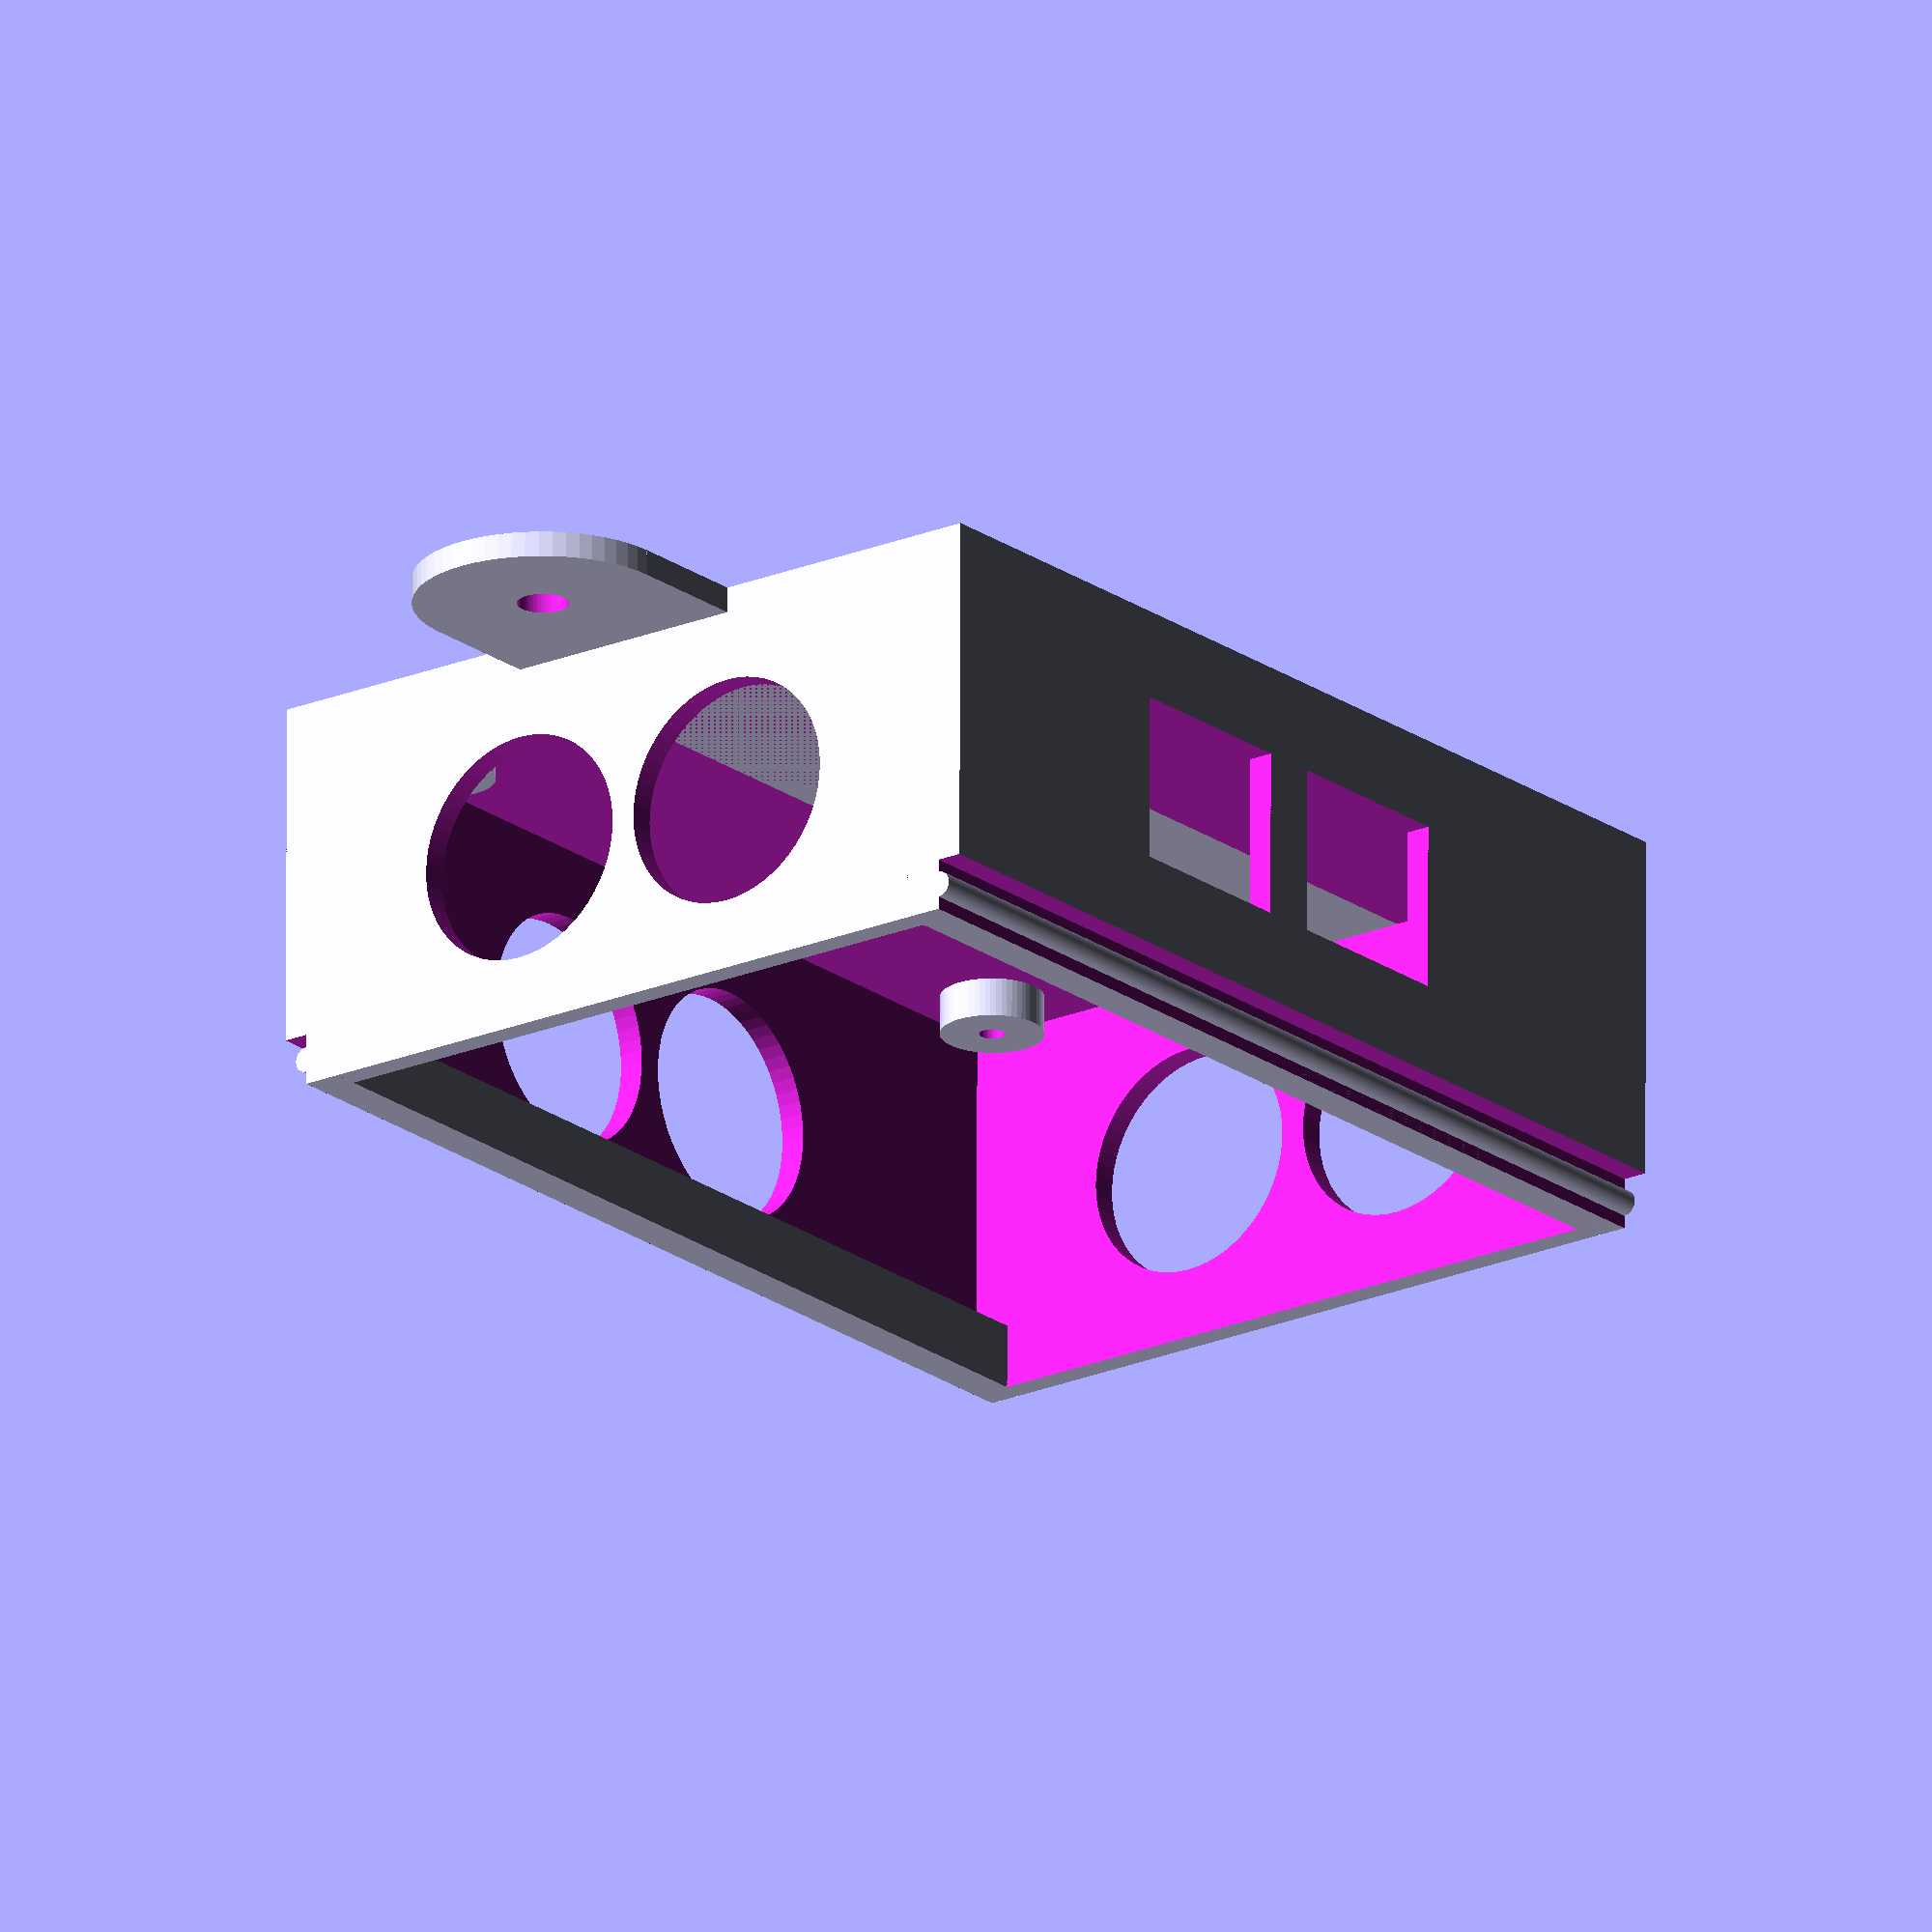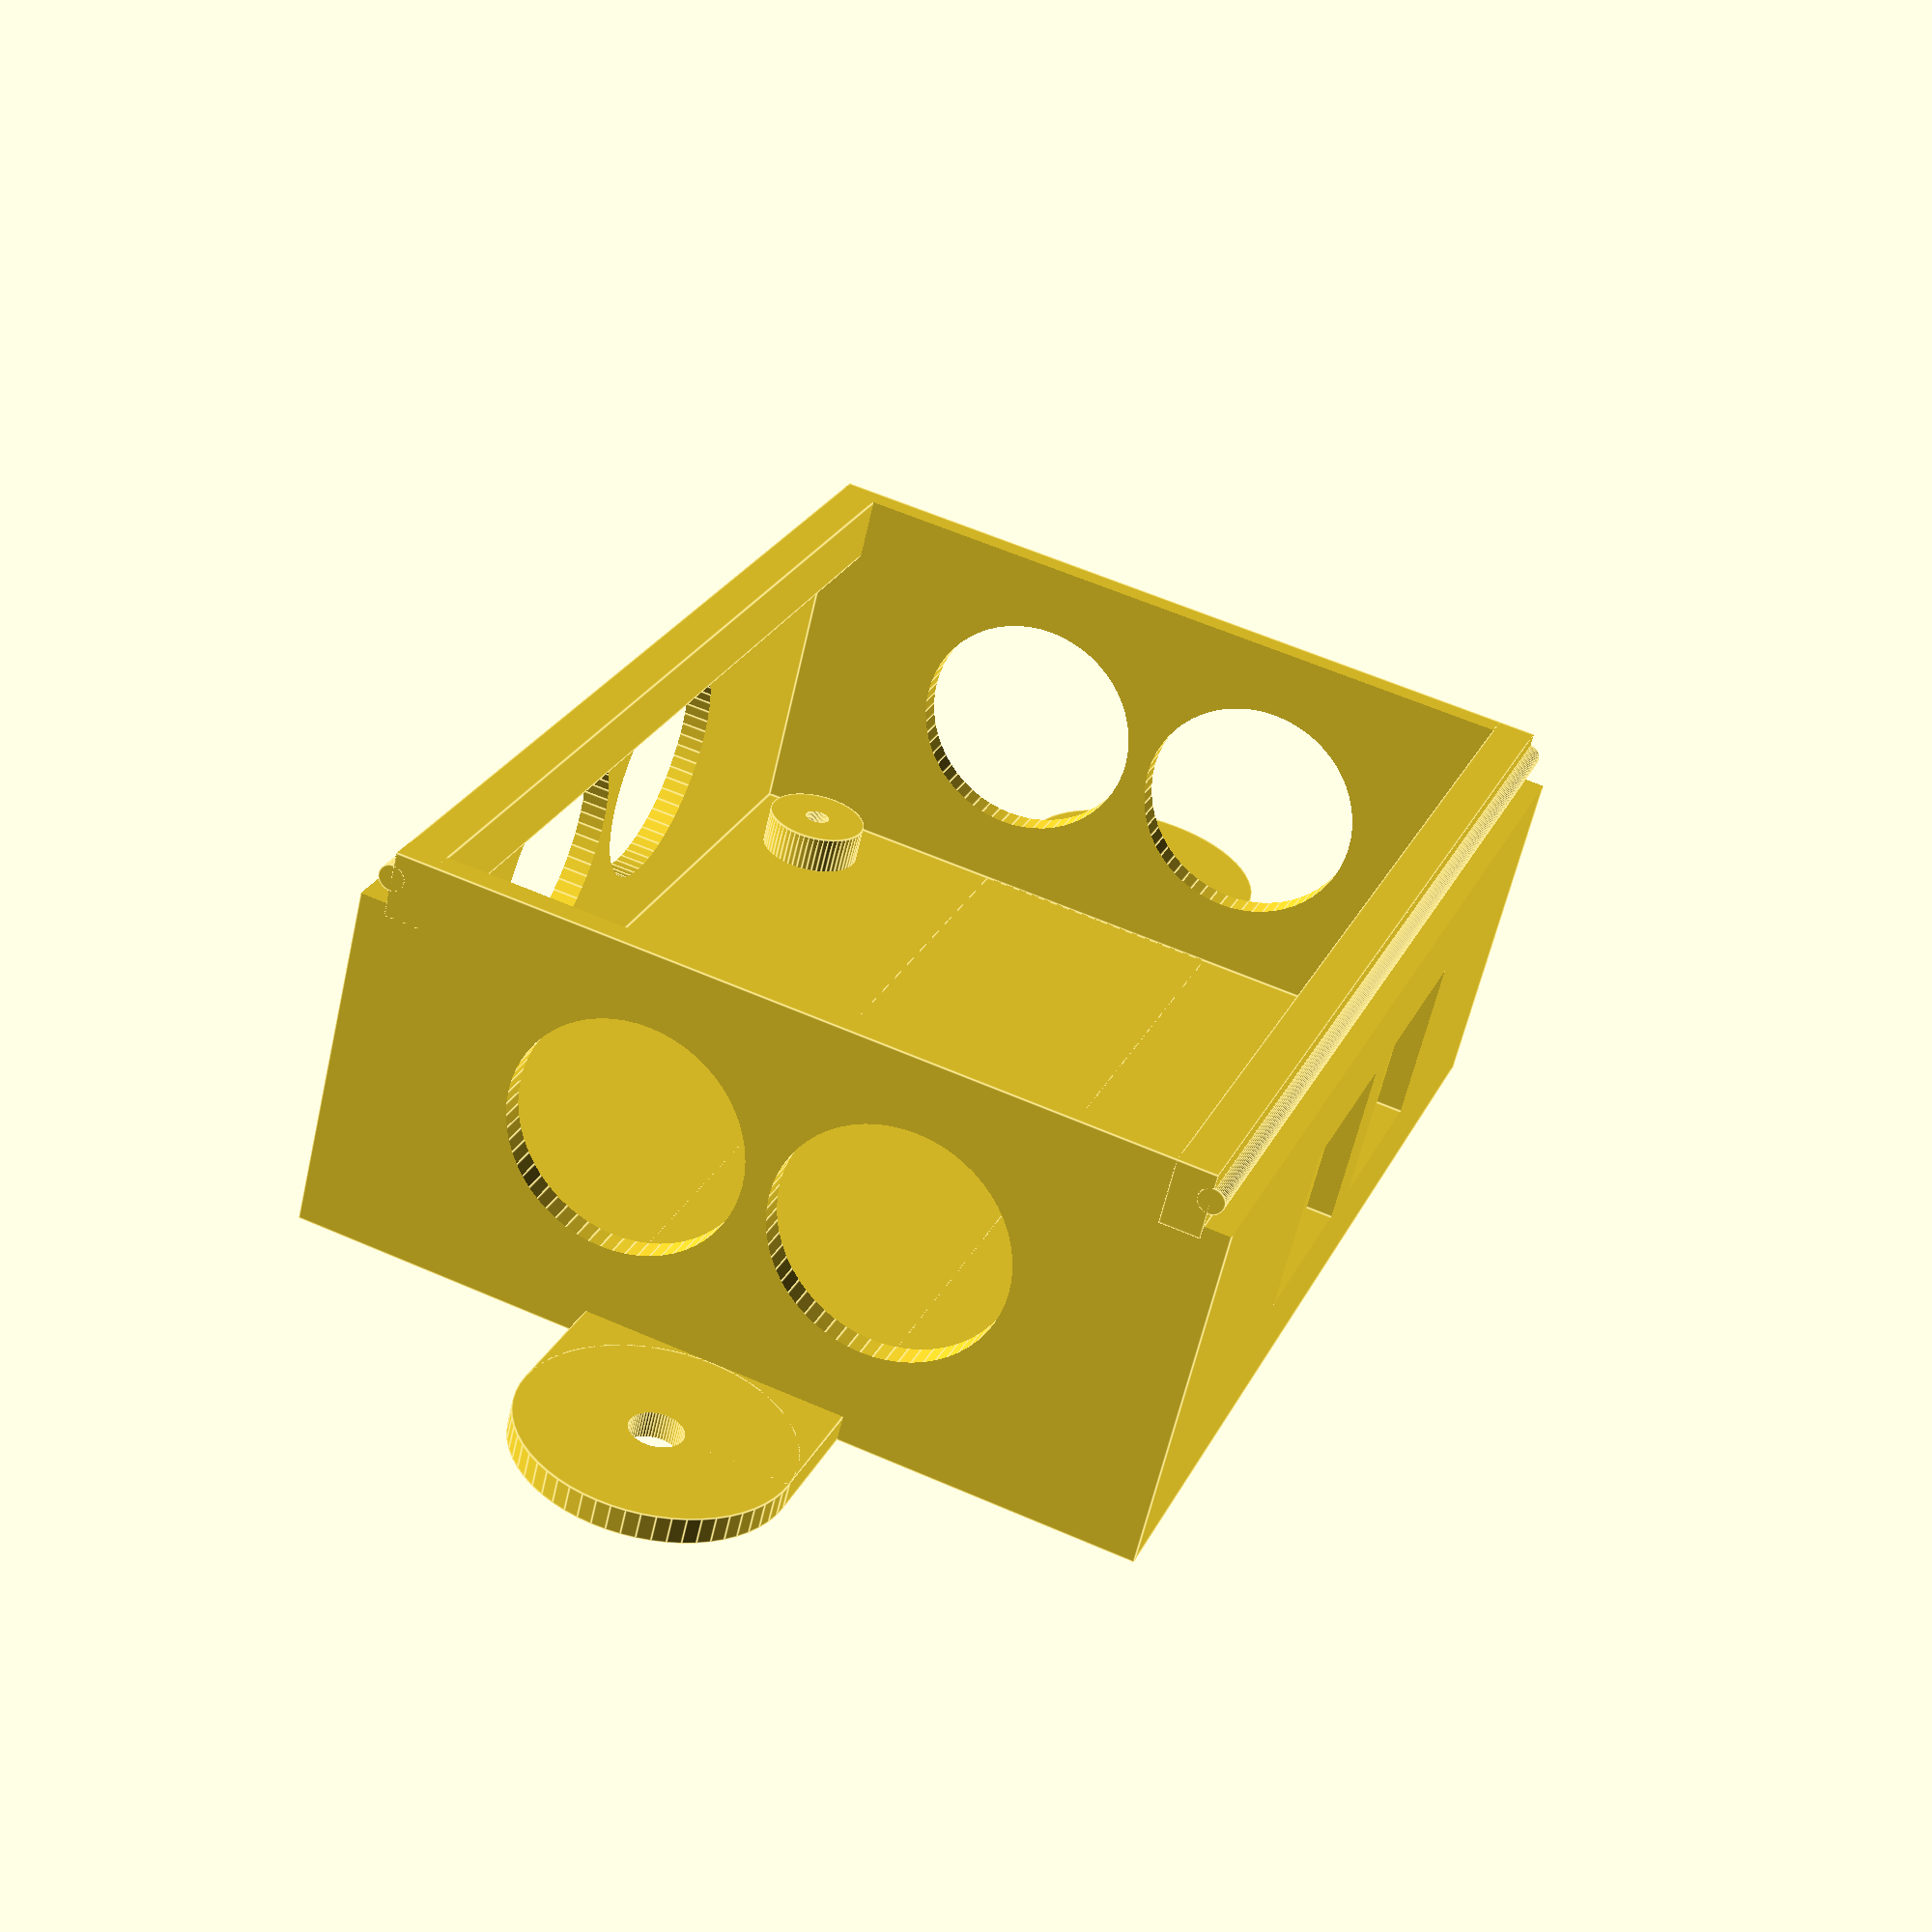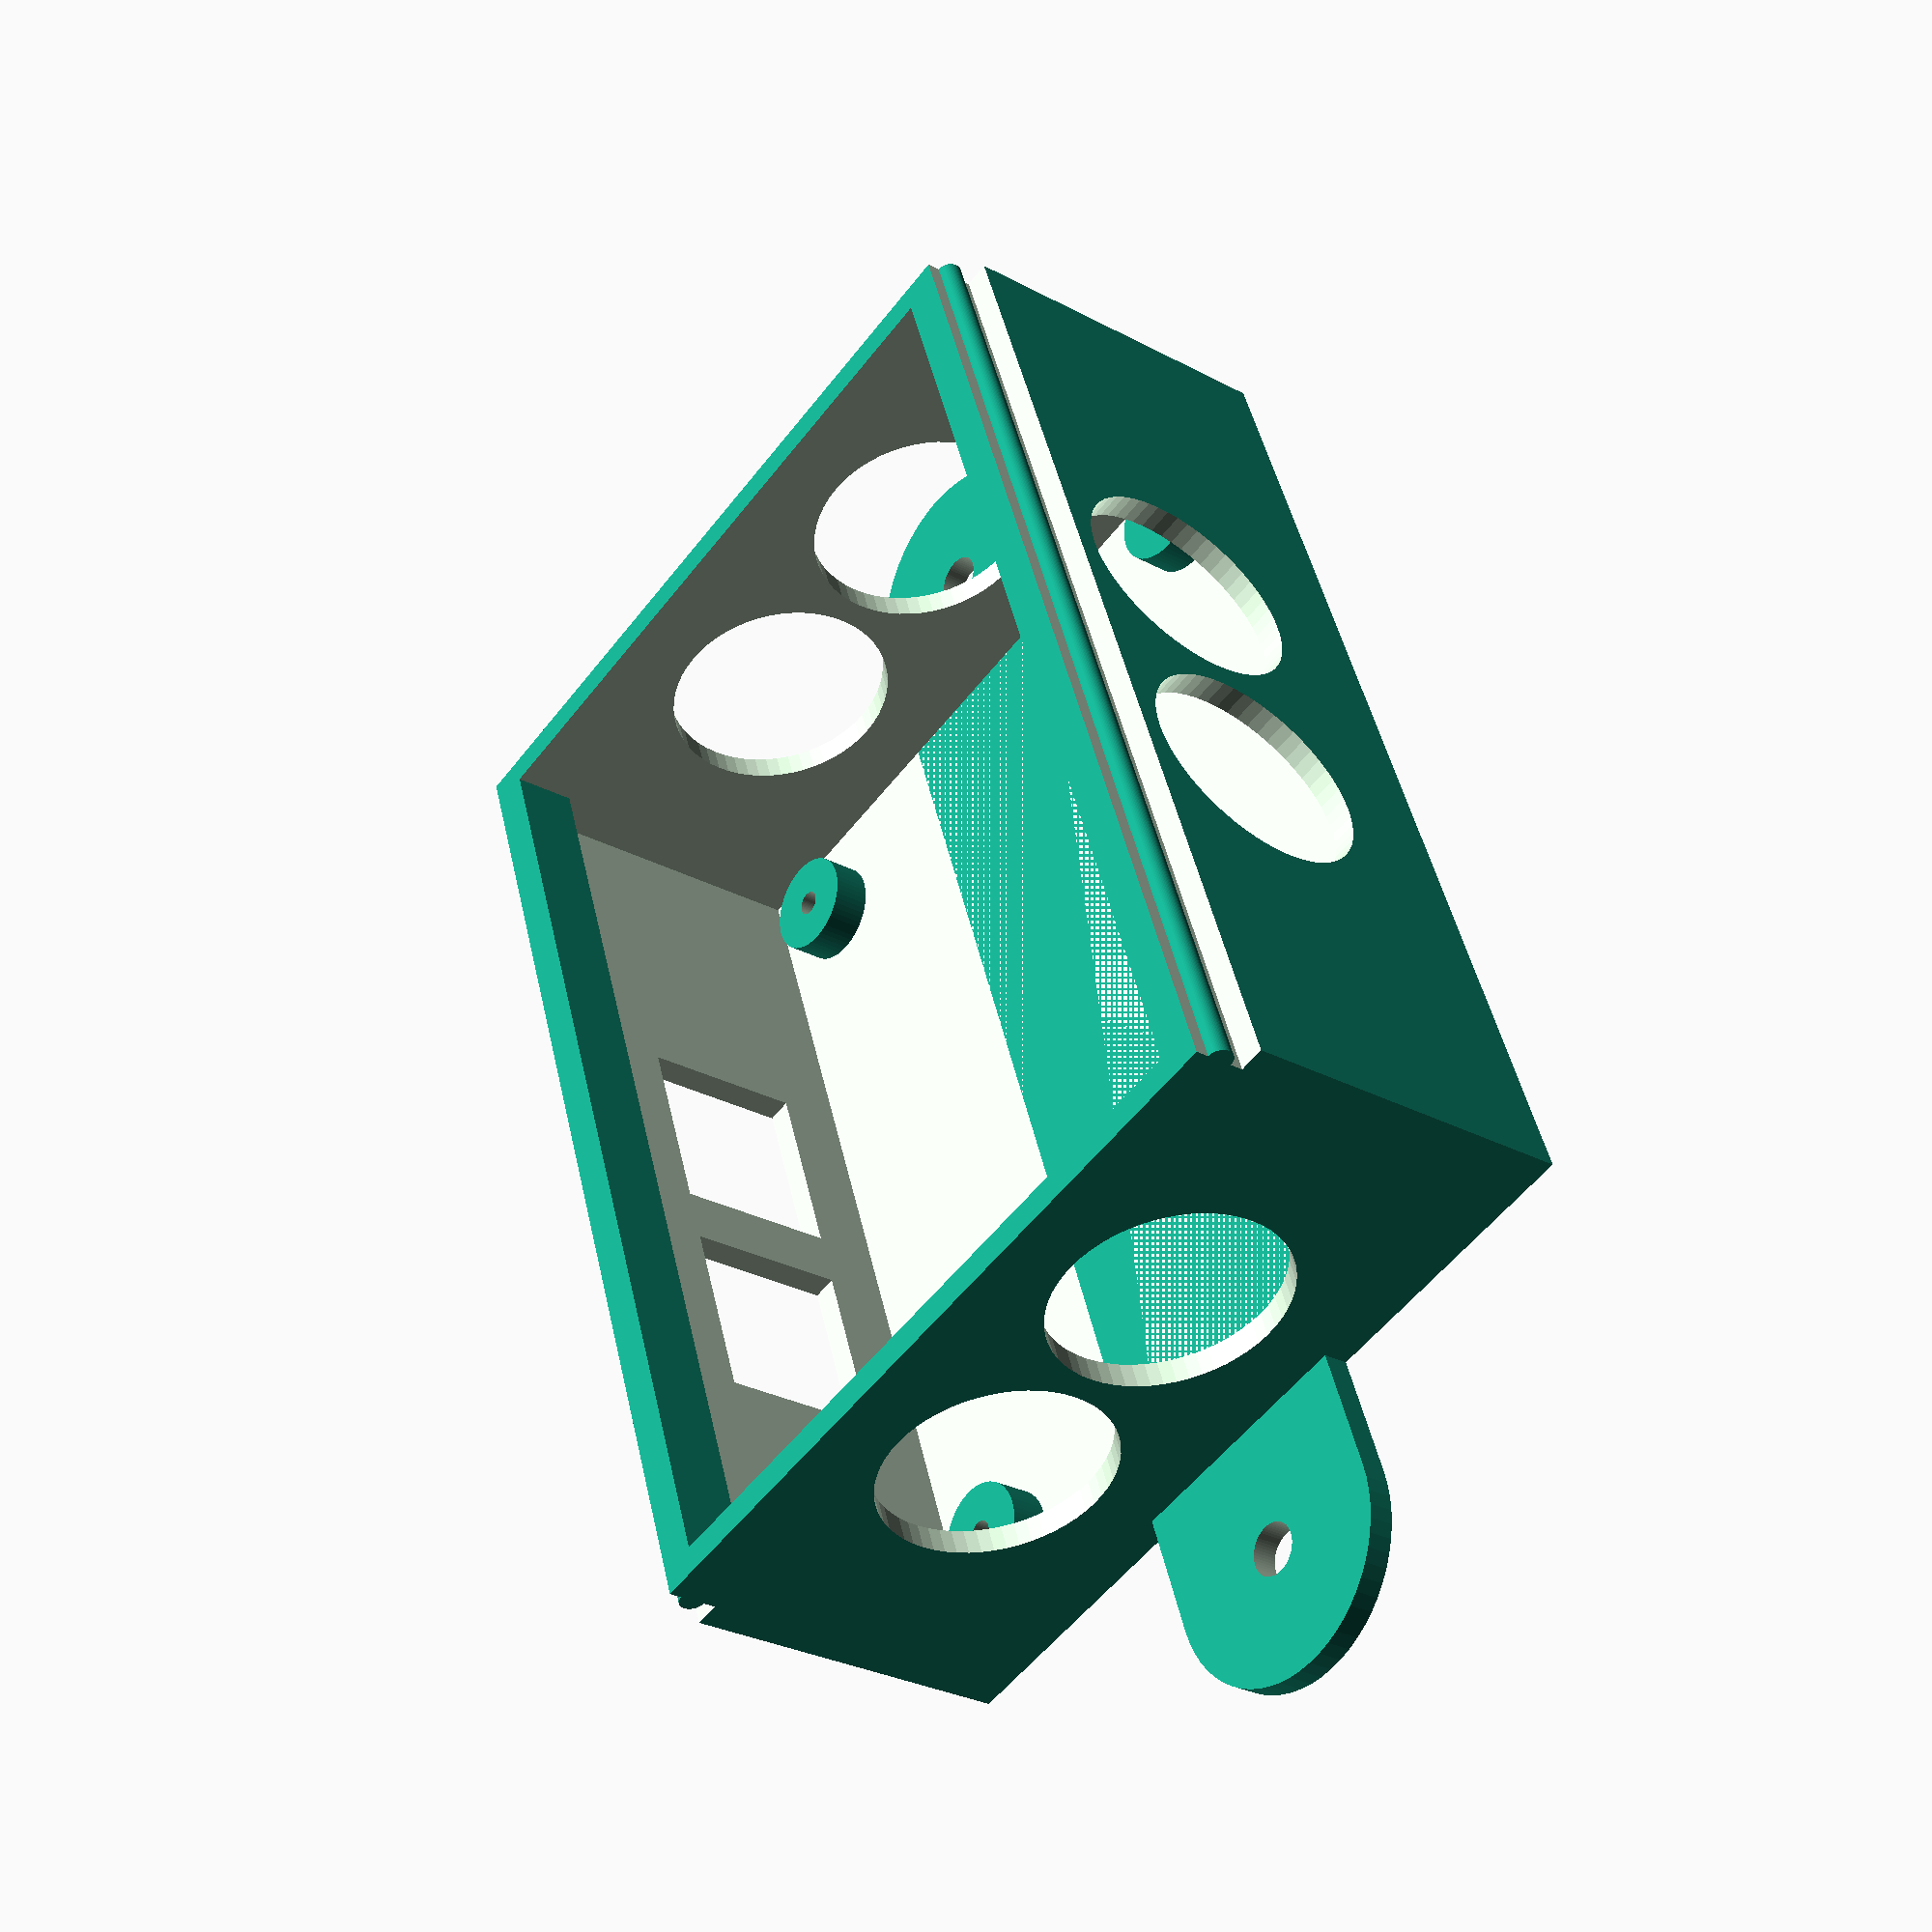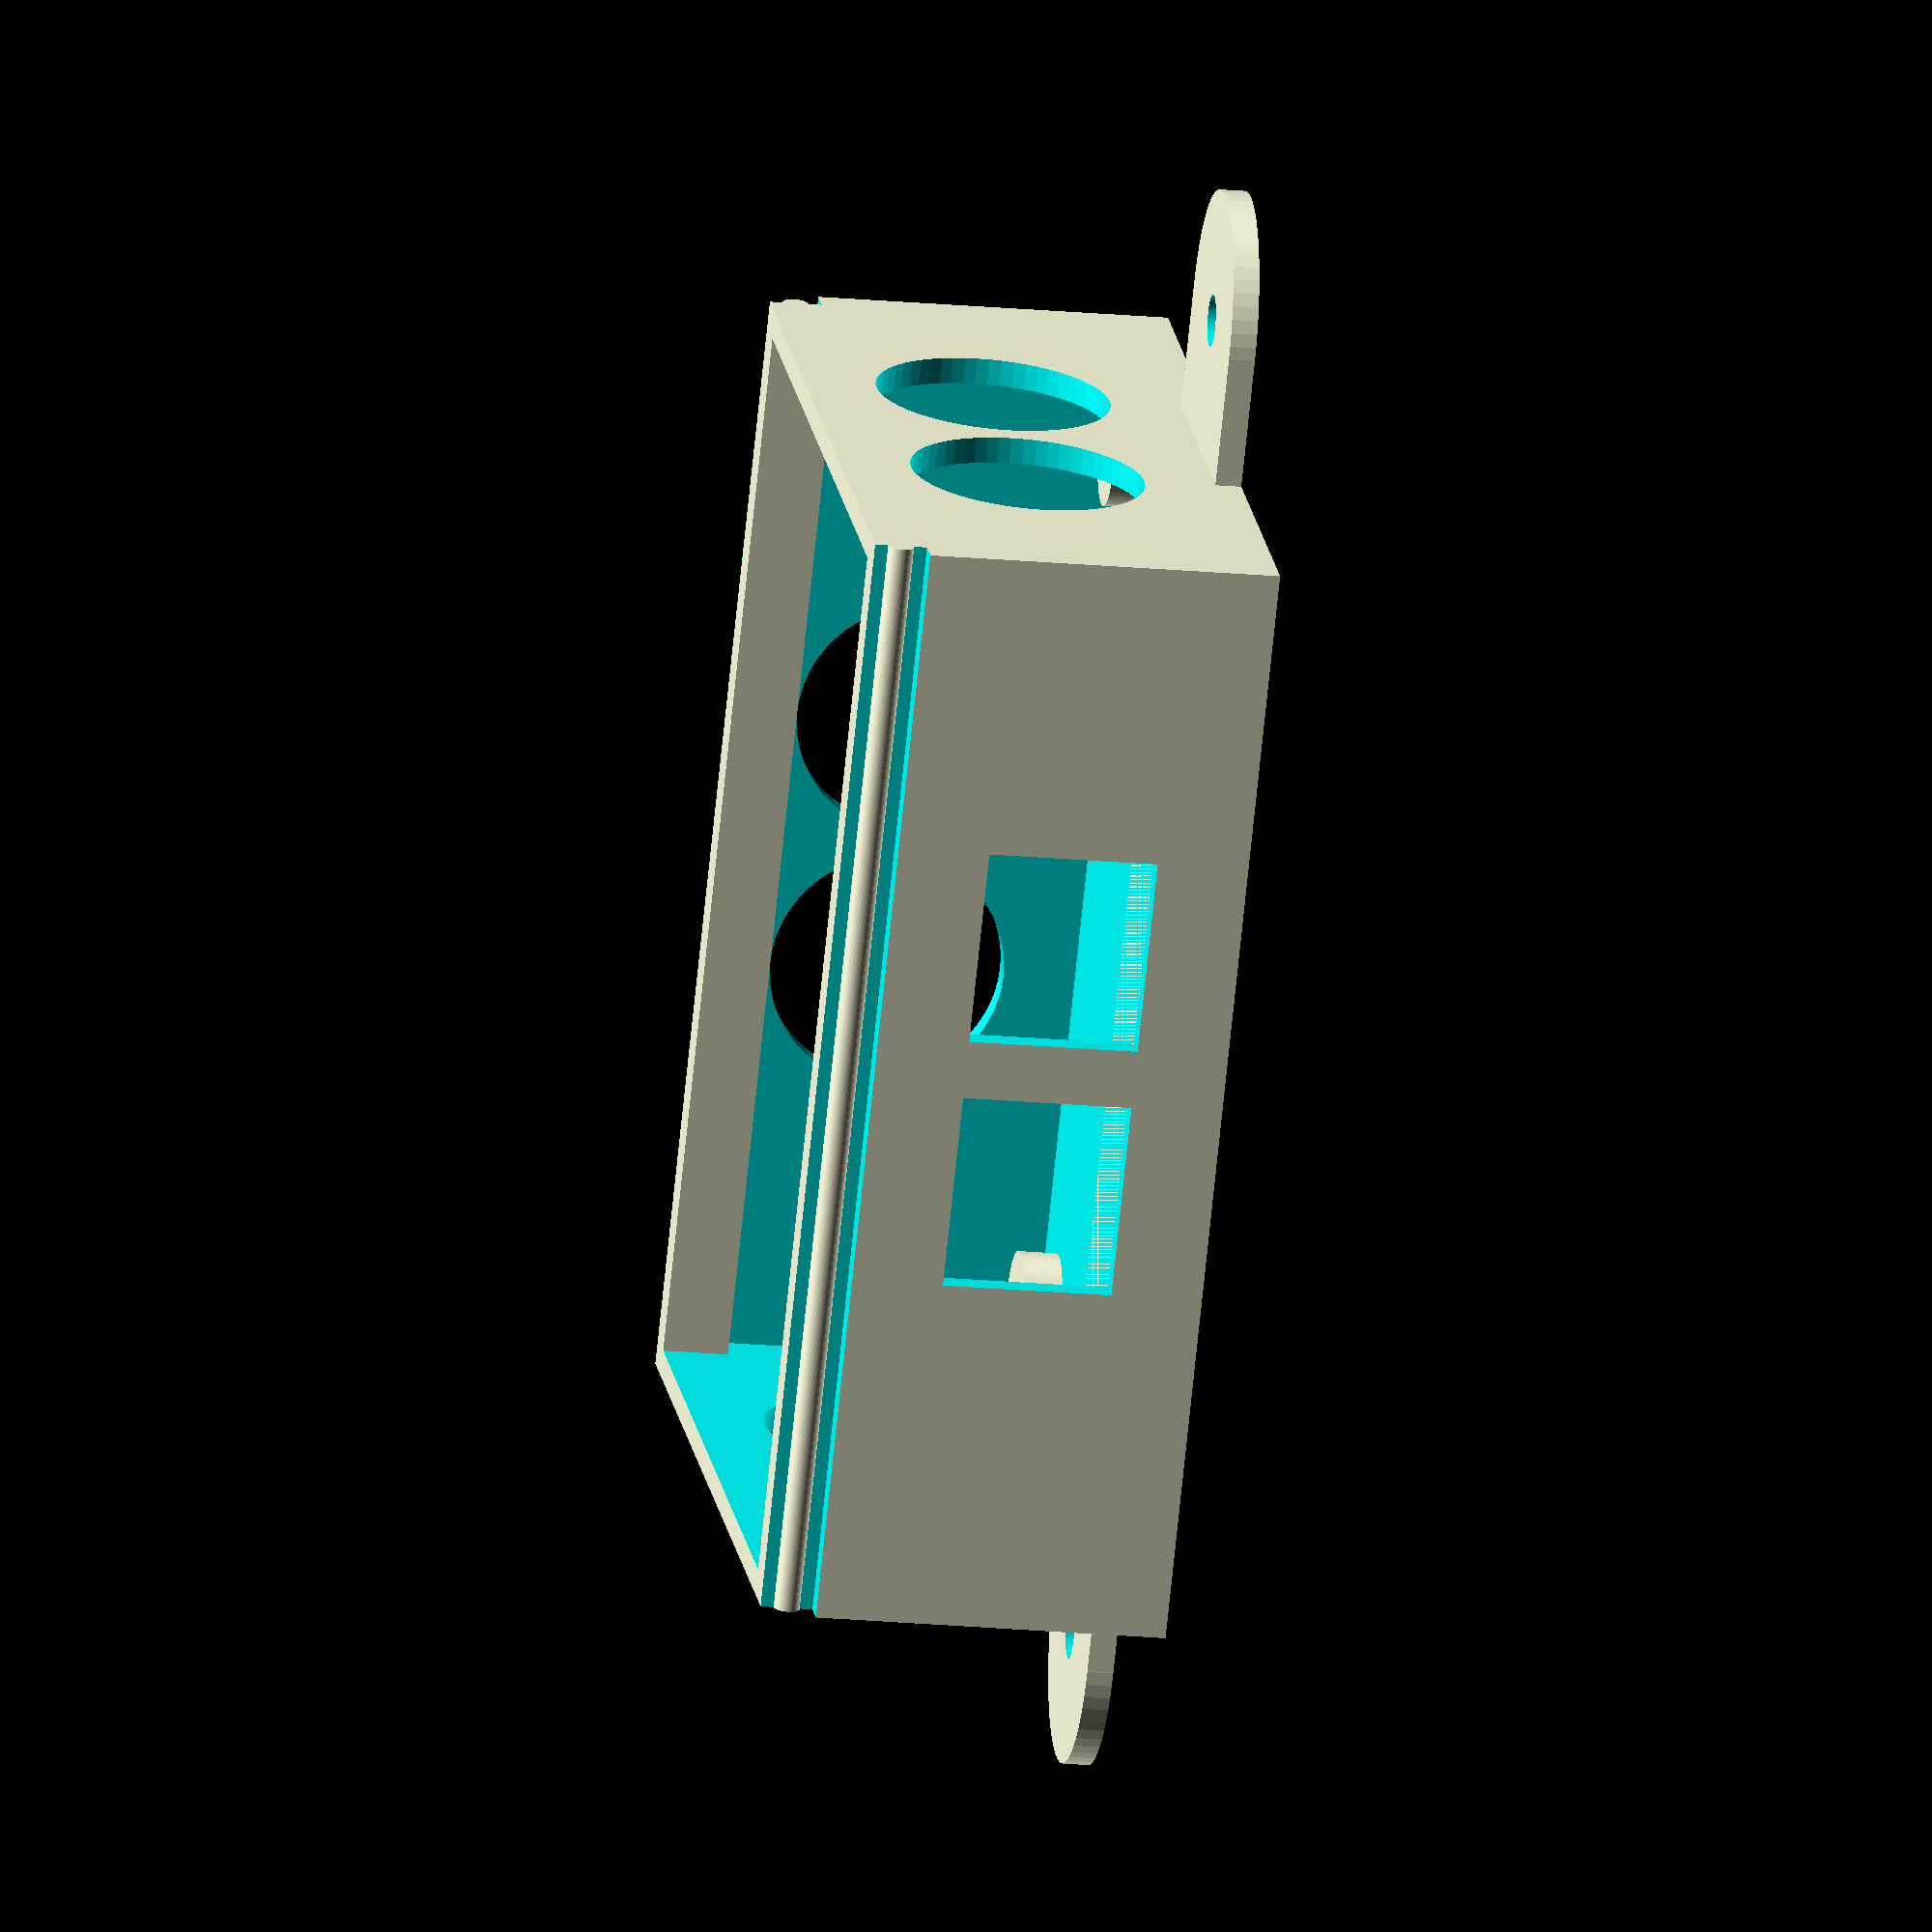
<openscad>
// Simple Enlosure for Econet Hub

facets=60;

// model
PCB_Width=81;
PCB_Depth=61;
PCB_Height=21;
PCB_Thickness=2;
PCB_ScrewOffset=6.5;
PCB_StandOff=3;

DIN_Radius=9;
RJ45_Width=15;
RJ45_Height=13;

wall_thickness=2;
topbottom_thickness=2;

DIN_Height=topbottom_thickness+PCB_StandOff+(PCB_Height/2)+1;

//box spec
screw_offset=PCB_ScrewOffset+wall_thickness;
box_width=PCB_Width+(2*wall_thickness);
box_depth=PCB_Depth+(2*wall_thickness);
box_height=(2*topbottom_thickness)+PCB_StandOff+PCB_Height;

// generate an open box

module create_openbox(width,depth,height,wall,base_thickness) {
    difference() {
        cube([width,depth,height]);
        translate([wall,wall,base_thickness]) 
            cube([width-(2*wall),depth-(2*wall),height+base_thickness*2]);
    };
};

// create_enclosure with PCB screw standoffs

module create_enclosure(width,depth,height,wall_thickness,base_thickness,screw_offset,standoff_height,screwhole_offset) {

difference() {
    union() {
        create_openbox(width,depth,height,wall_thickness,base_thickness);

        //standoffs
        
        translate([screw_offset,screw_offset,0])  
            cylinder(h = standoff_height+(base_thickness), r = 4, center = false, $fn = facets);
        
        translate([screw_offset,depth-screw_offset,0])  
            cylinder(h = standoff_height+(base_thickness), r = 4, center = false, $fn = facets);
        
        translate([width-screw_offset,depth-screw_offset,0])  
            cylinder(h = standoff_height+(base_thickness), r = 4, center = false, $fn = facets);

        translate([width-screw_offset,screw_offset,0]) 
            cylinder(h = standoff_height+(base_thickness), r = 4, center = false, $fn = facets);
    } 
    
    // screw holes in standoffs
    
    {
        translate([screw_offset,screw_offset,screwhole_offset])
            cylinder(h = standoff_height+(base_thickness+2), r = 1, $fn = facets);
        
        translate([screw_offset,depth-screw_offset,screwhole_offset]) 
            cylinder(h = standoff_height+(base_thickness+2), r = 1, $fn = facets);
        
        translate([width-screw_offset,depth-screw_offset,screwhole_offset])
            cylinder(h = standoff_height+(base_thickness+2), r = 1, $fn = facets);
        translate([width-screw_offset,screw_offset,screwhole_offset])
        
            cylinder(h = standoff_height+(base_thickness+2), r = 1, $fn = facets);
        };        
    };
}

module create_holes(RJ45) {
    
    // If we don't have RJ45 ports, assuming the DIN ports are opposite each other?
    if (RJ45==false) {
        translate([(box_width/2)-10,-5,DIN_Height])
            rotate([270,0,0])
                cylinder(h=box_depth+10,r=DIN_Radius,center = false, $fn = facets);
        translate([(box_width/2)+10,-5,DIN_Height])
            rotate([270,0,0])
                cylinder(h=box_depth+10,r=DIN_Radius,center = false, $fn = facets);
    };
    
    // Create Holes for DIN & RJ45 on the sides
    if (RJ45==true) {
        translate([(box_width/2)-10,5,DIN_Height])
            rotate([270,0,0])
                cylinder(h=box_depth,r=DIN_Radius,center = false, $fn = facets);
        translate([(box_width/2)+10,5,DIN_Height])
            rotate([270,0,0])
                cylinder(h=box_depth,r=DIN_Radius,center = false, $fn = facets);
        translate([(box_width/2)-15.5,-5,topbottom_thickness+PCB_StandOff+PCB_Thickness])
            cube([RJ45_Width,20,RJ45_Height]);
        translate([(box_width/2)+4,-5,topbottom_thickness+PCB_StandOff+PCB_Thickness])
            cube([RJ45_Width,20,RJ45_Height]);
     };
     
     // Create Holes for DIN on the ends
     translate([-5,(box_depth/2)-10,DIN_Height])
        rotate([0,90,0])
            cylinder(h=box_width+10,r=DIN_Radius,center = false, $fn = facets);
     translate([-5,(box_depth/2)+10,DIN_Height])
        rotate([0,90,0])
            cylinder(h=box_width+10,r=DIN_Radius,center = false, $fn = facets);
    
};

module generate_Econet_Enclosure_screwlid(){
    difference(){
        create_enclosure(box_width,box_depth,box_height,wall_thickness,topbottom_thickness,screw_offset,PCB_StandOff,-1);
        create_holes(true);
    };
};

module generate_Econet_Enclosure(){
    difference(){
        union(){
            create_enclosure(box_width,box_depth,box_height+3,wall_thickness,topbottom_thickness,screw_offset,PCB_StandOff,-1);
            translate([0,2,box_height-2])
                cube([box_width,3,5]);
            translate([0,box_depth-5,box_height-2])
                cube([box_width,3,5]);
        };
        create_holes(true);
        translate([-1,-1,box_height-1])
            cube([box_width+2,3,5]);
        translate([-1,box_depth-2,box_height-1])
            cube([box_width+2,3,5]);
/*        translate([15,box_depth-6,box_height-3])
            cube([box_width-30,3,8]);
        translate([15,3,box_height-3])
            cube([box_width-30,3,8]);
*/    };
        translate([0,2,box_height+1])
            rotate([0,90,0])
                cylinder(h=box_width,r=1,center = false, $fn = facets);
        translate([0,box_depth-2,box_height+1])
            rotate([0,90,0])
                cylinder(h=box_width,r=1,center = false, $fn = facets);

};

module generate_Econet_Lid() {
    create_enclosure(box_width,box_depth,wall_thickness*2,wall_thickness,topbottom_thickness,screw_offset,PCB_Height+topbottom_thickness,2);
    
};

module generate_side_screw_mounts() {
    difference() {
        union(){        
            translate([(box_width/2)-10,-10,0])
                cube([20,box_depth+20,topbottom_thickness]);
            translate([(box_width/2),-10,0])
                cylinder(h=topbottom_thickness,r=10,center=false,$fn=facets);    
            translate([(box_width/2),box_depth+10,0])
                cylinder(h=topbottom_thickness,r=10,center=false,$fn=facets);   
        }; 
        translate([(box_width/2),-10,-5])
            cylinder(h=topbottom_thickness+20,r=2,center=false,$fn=facets);    
        translate([(box_width/2),box_depth+10,-5])
            cylinder(h=topbottom_thickness+20,r=2,center=false,$fn=facets);   
    };
};

module generate_end_screw_mounts() {
    difference() {
        union(){        
            translate([-10,(box_depth/2)-10,0])
                cube([box_width+20,20,topbottom_thickness]);
            translate([-10,box_depth/2,0])
                cylinder(h=topbottom_thickness,r=10,center=false,$fn=facets);    
            translate([box_width+10,box_depth/2,0])
                cylinder(h=topbottom_thickness,r=10,center=false,$fn=facets);   
        }; 
        translate([-10,box_depth/2,-5])
            cylinder(h=topbottom_thickness+20,r=2,center=false,$fn=facets);    
        translate([(box_width+10),box_depth/2,-5])
            cylinder(h=topbottom_thickness+20,r=2,center=false,$fn=facets);   
    };

};

// Comment out what you don't want to generate //

union(){
    generate_Econet_Enclosure();
    generate_end_screw_mounts();
//    generate_side_screw_mounts();
};
/*
translate([0,0,100])
union(){
   generate_Econet_Lid();
    generate_end_screw_mounts();
    generate_side_screw_mounts();
};*/
</openscad>
<views>
elev=111.1 azim=52.1 roll=179.8 proj=o view=solid
elev=241.1 azim=110.7 roll=192.9 proj=p view=edges
elev=208.5 azim=250.4 roll=129.1 proj=p view=wireframe
elev=20.6 azim=308.0 roll=80.4 proj=o view=solid
</views>
